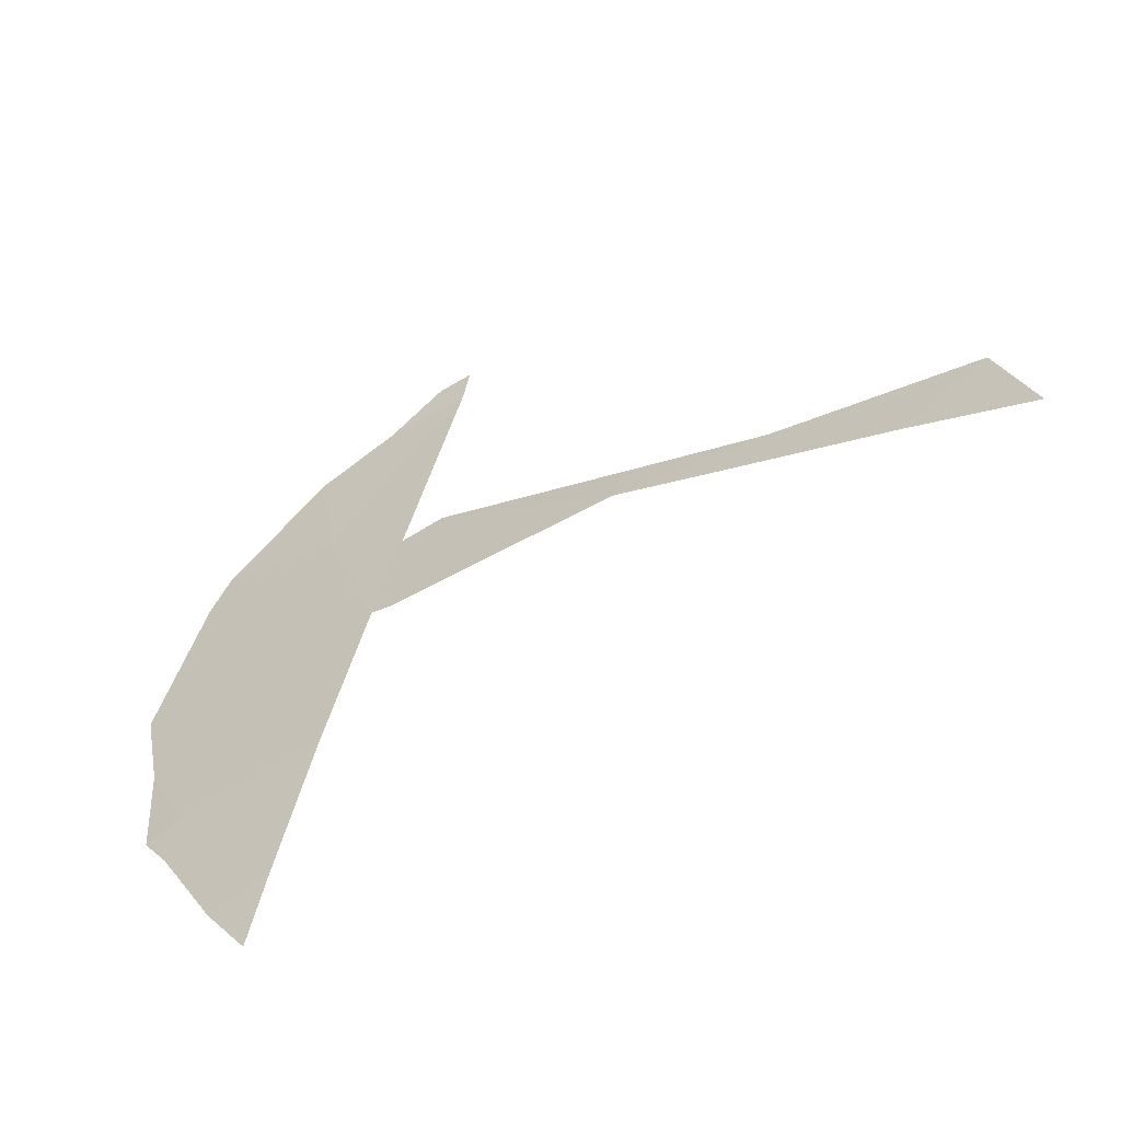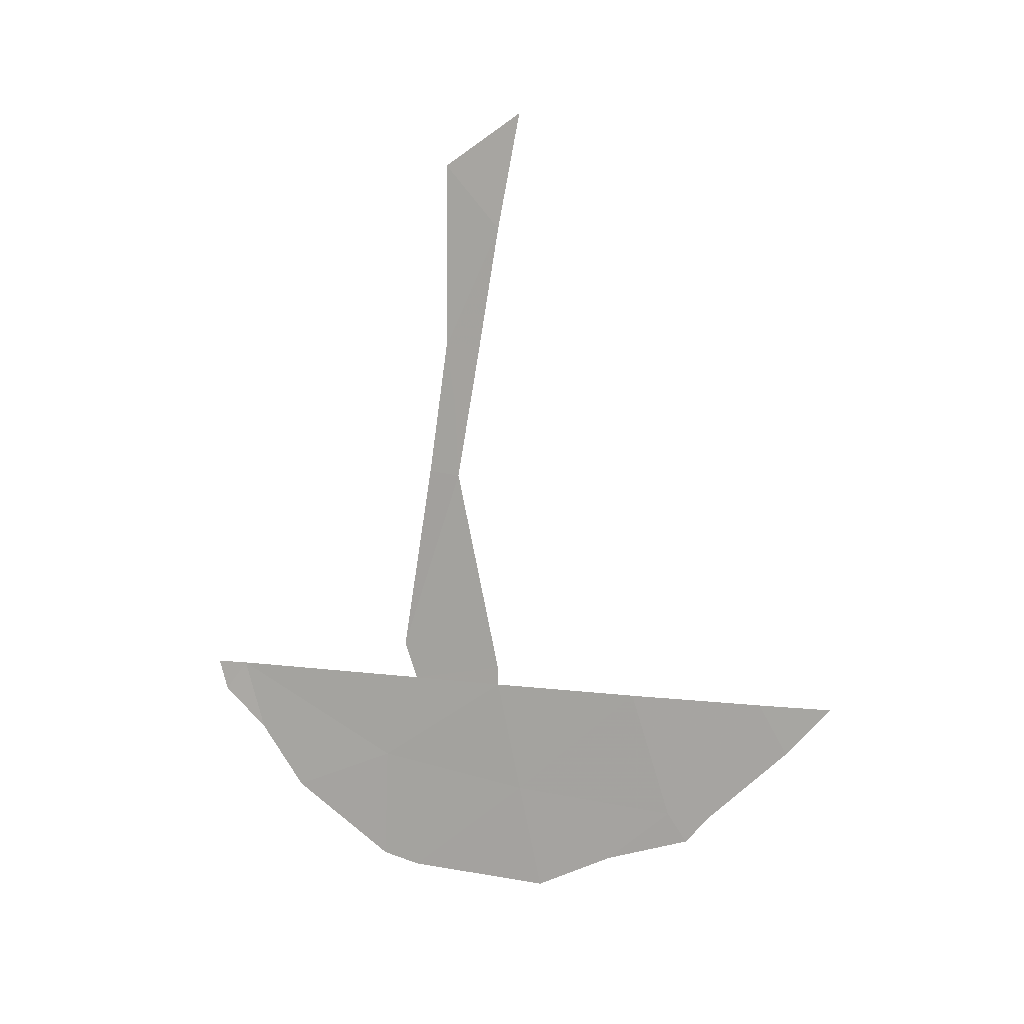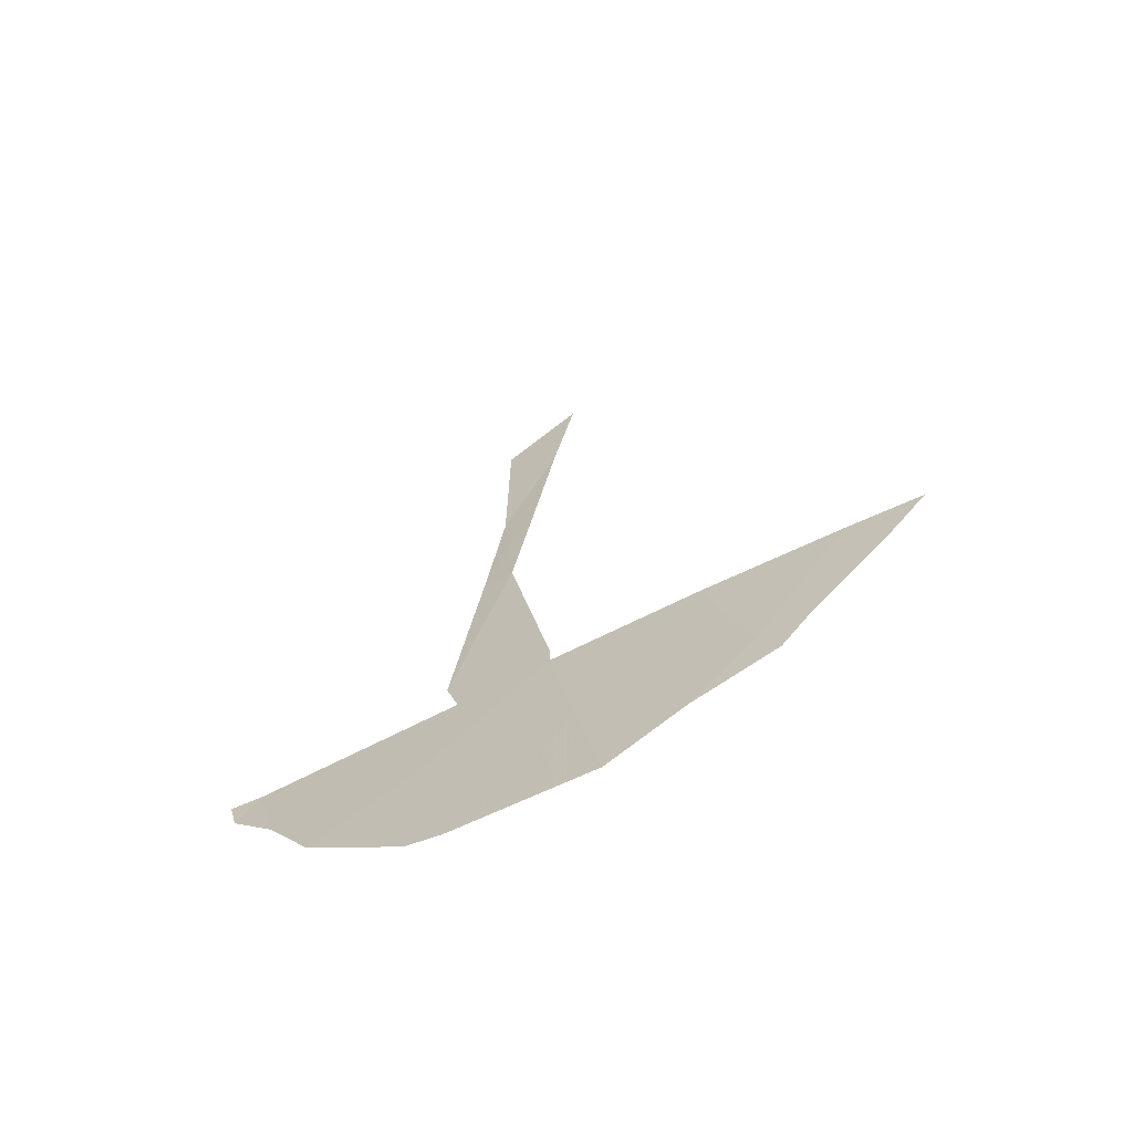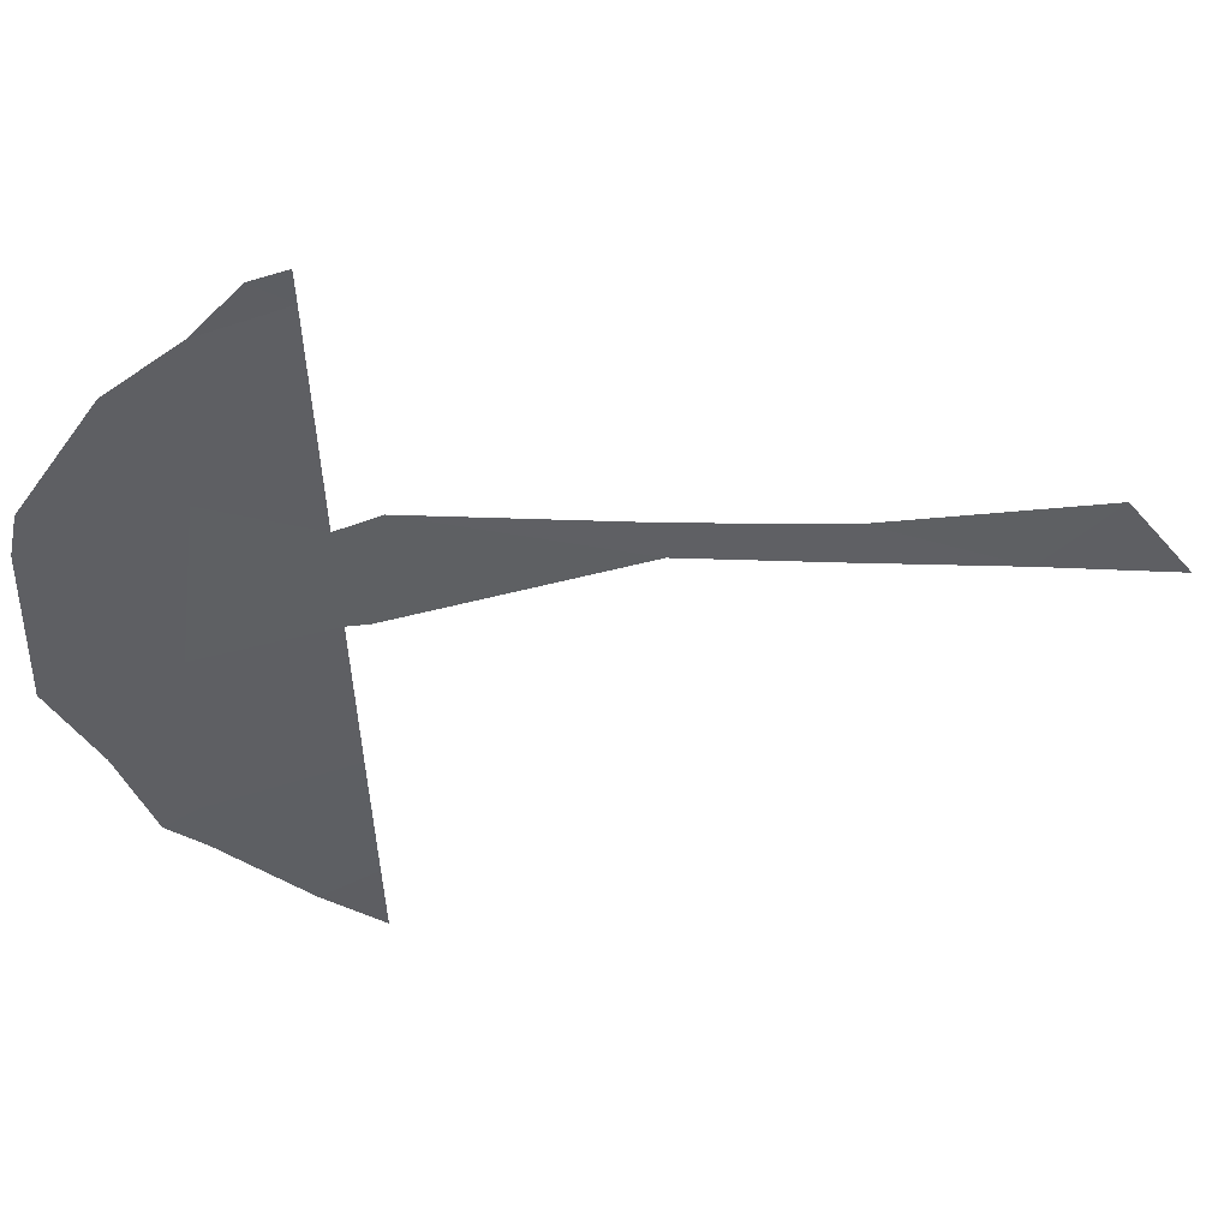
<metadata>
{"format":"obj","ext":"obj","renderer":"f3d","projection":"perspective","resolution":1024,"background":"white","views":[{"elev":-29.9,"azim":-54.6,"up":"+Y"},{"elev":11.9,"azim":-96.2,"up":"+Z"},{"elev":-65.3,"azim":-84.8,"up":"+Z"},{"elev":69.4,"azim":-94.8,"up":"+Y"}]}
</metadata>
<code>
v -104.6 90.2 -50
v -104.6 90.21 -49.77
v -104 91.62 -51.09
v -104.4 90.69 -47.26
v -104.1 91.23 -50
v -104.1 91.37 -49.54
v -105.8 87.03 -50
v -104.5 90.19 -44.13
v -104.2 91.03 -47.23
v -104.3 90.8 -43.36
v -103.2 93.49 -50
v -105.3 88.55 -50
v -104.6 89.93 -42.72
v -104.7 89.93 -51.39
v -104.5 90.44 -45.71
v -104.3 90.72 -46.33
v -104.3 90.82 -45.61
v -105.4 88.1 -51.55
v -104 91.67 -52.49
v -103.5 92.78 -51.64
v -105.1 88.81 -52.23
v -105.5 87.87 -51.9
v -106.1 86.21 -50
v -106 86.7 -50.62
v -104.1 91.25 -52.6
v -103.3 93.26 -50.88
v -103.1 93.75 -50.37
v -103.1 93.84 -50
v -105.6 87.58 -51.53
v -104.8 89.67 -52.69
f 2 1 5
f 5 6 2
f 6 9 4
f 1 14 3
f 6 4 2
f 17 15 16
f 9 17 16
f 3 19 20
f 18 22 21
f 7 23 24
f 8 10 13
f 3 14 25
f 3 25 19
f 15 4 16
f 9 16 4
f 17 8 15
f 8 17 10
f 11 3 20
f 11 20 26
f 5 3 11
f 5 1 3
f 14 1 12
f 12 18 14
f 11 27 28
f 11 26 27
f 18 29 22
f 14 30 25
f 7 18 12
f 18 7 24
f 18 24 29
f 14 18 21
f 14 21 30

</code>
